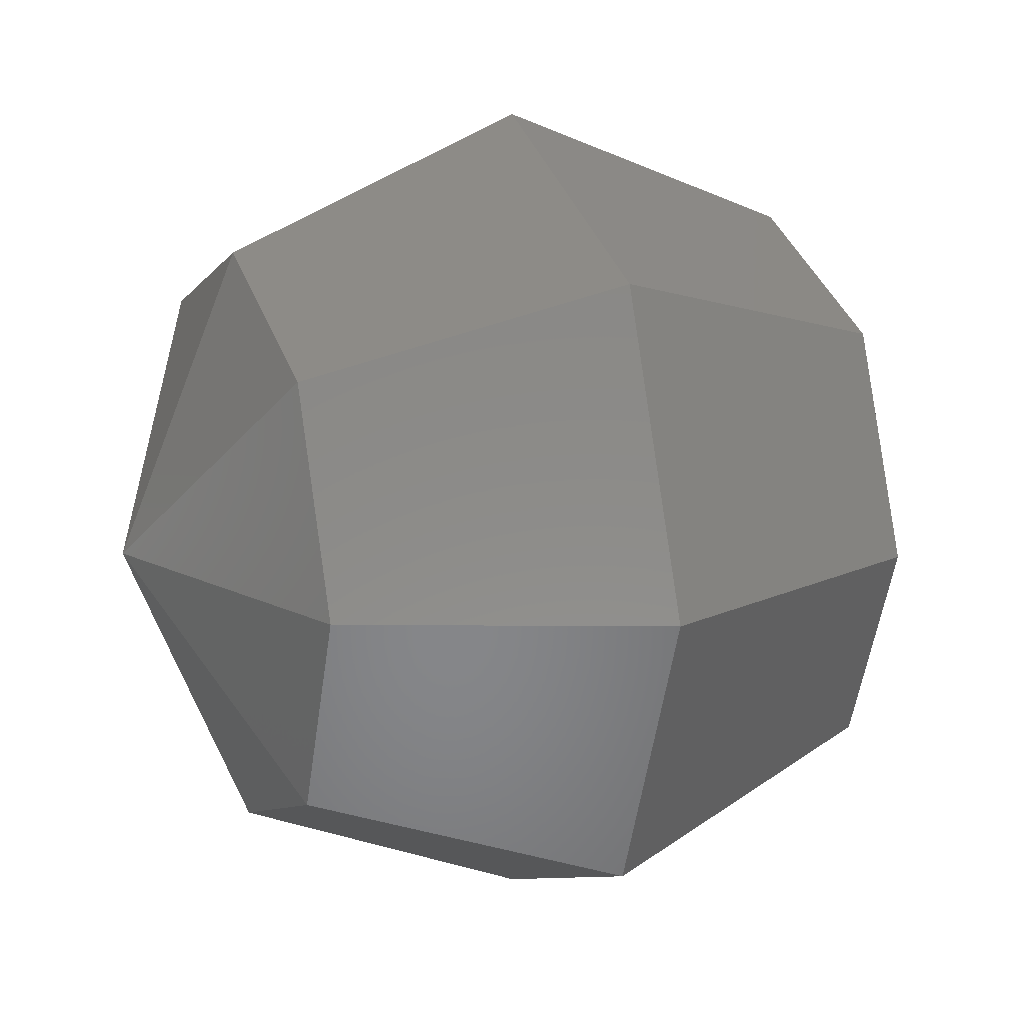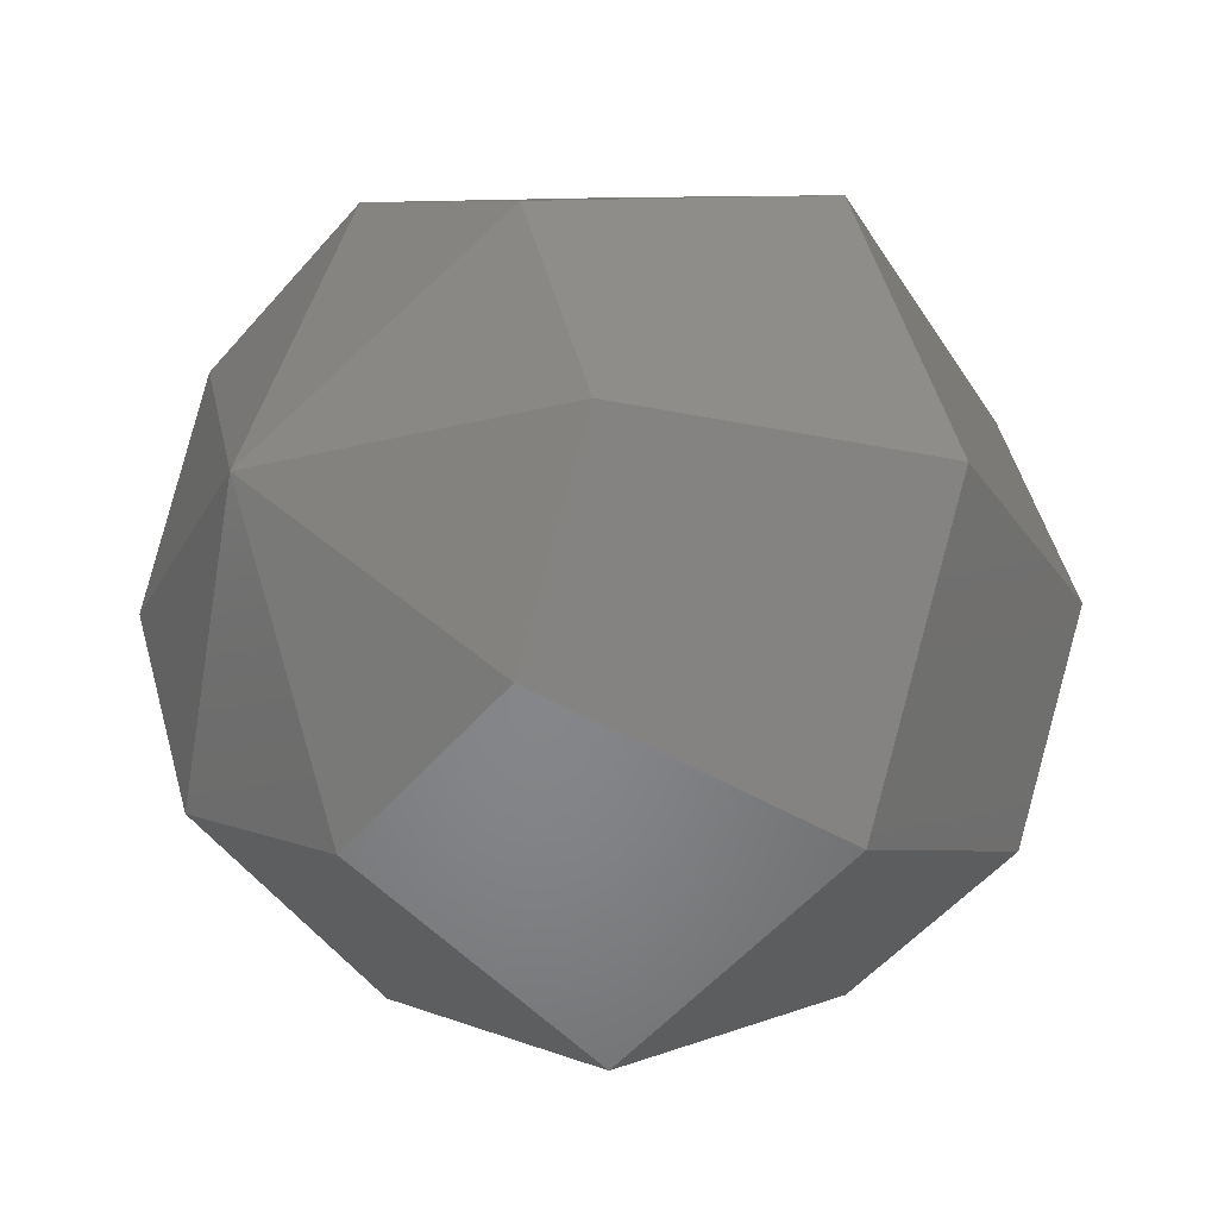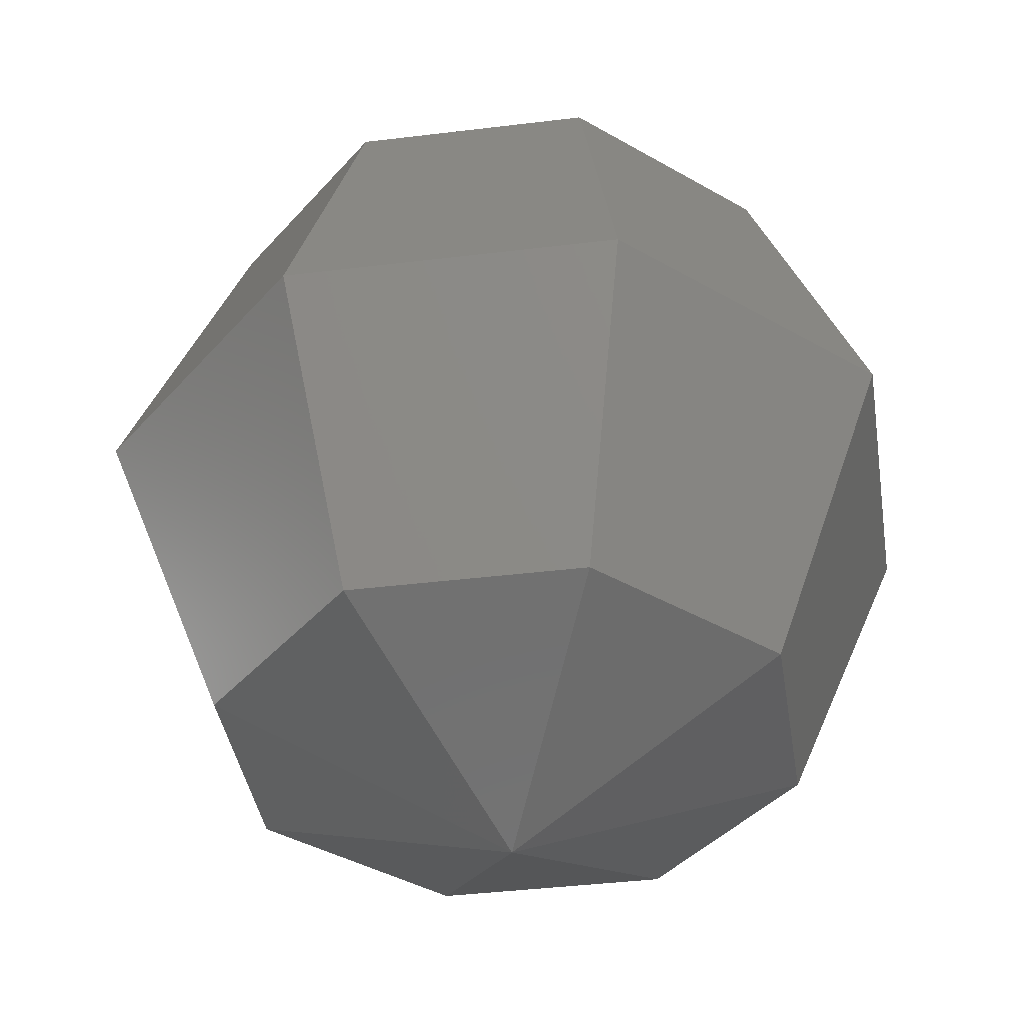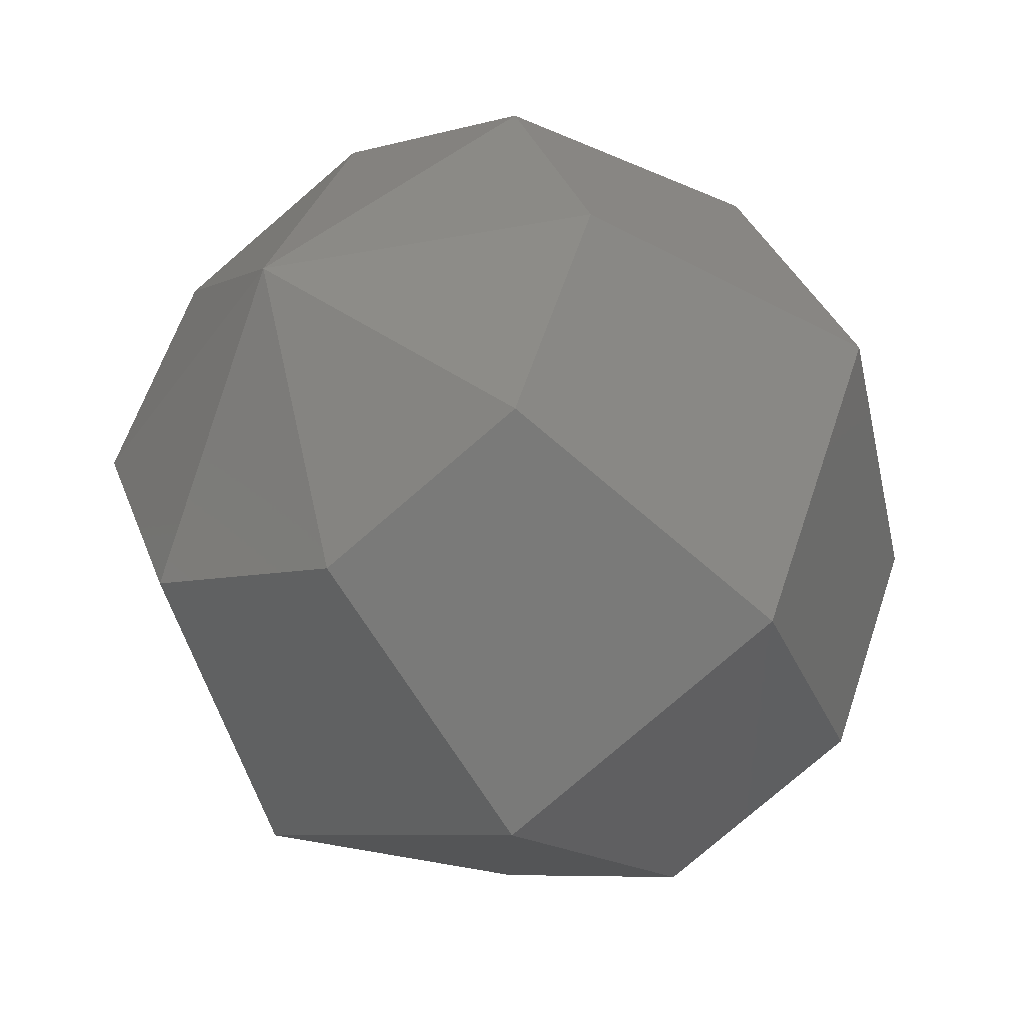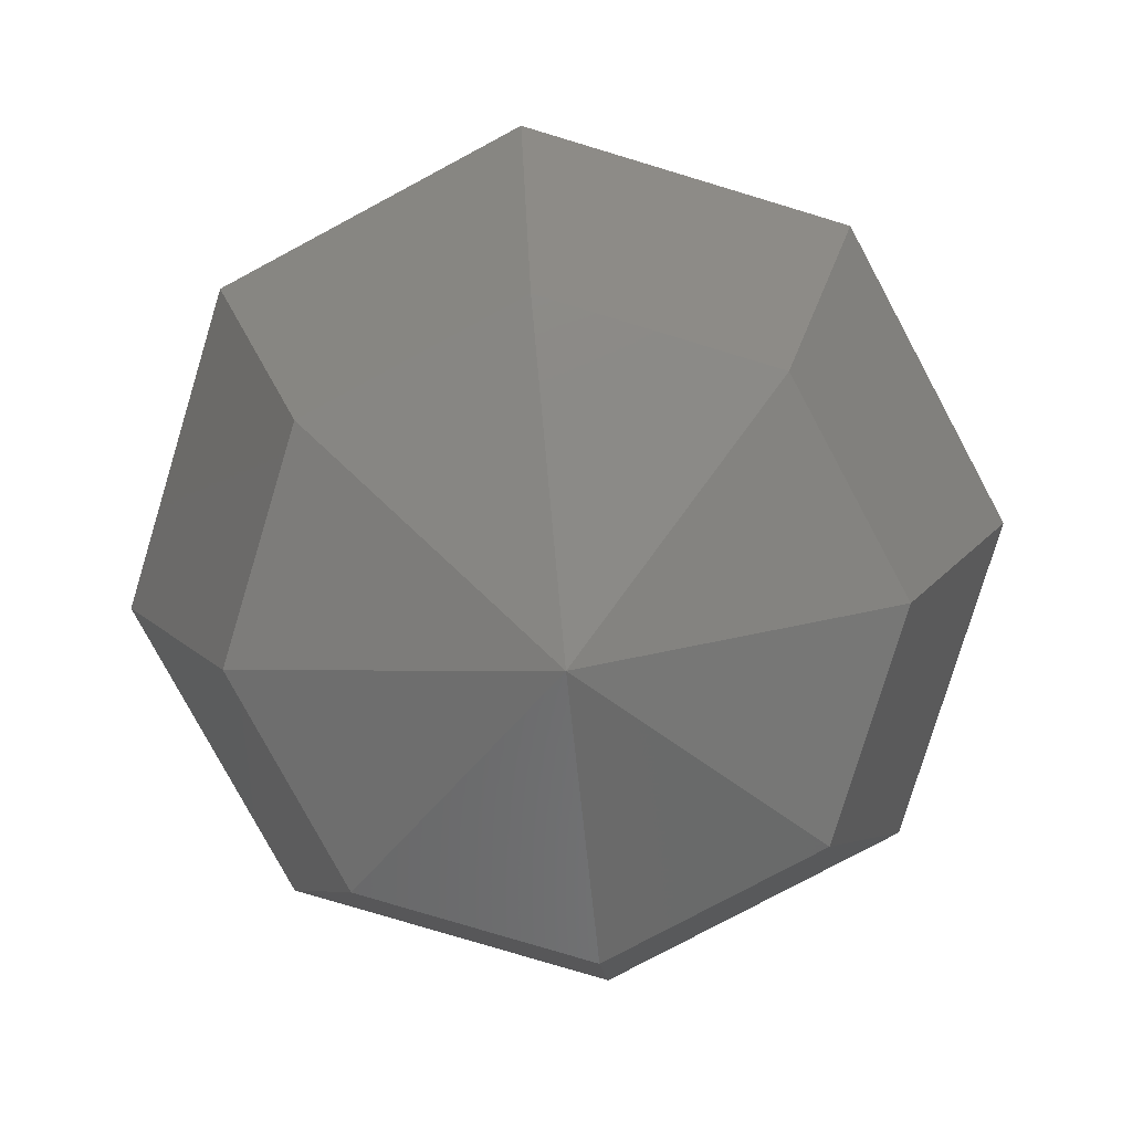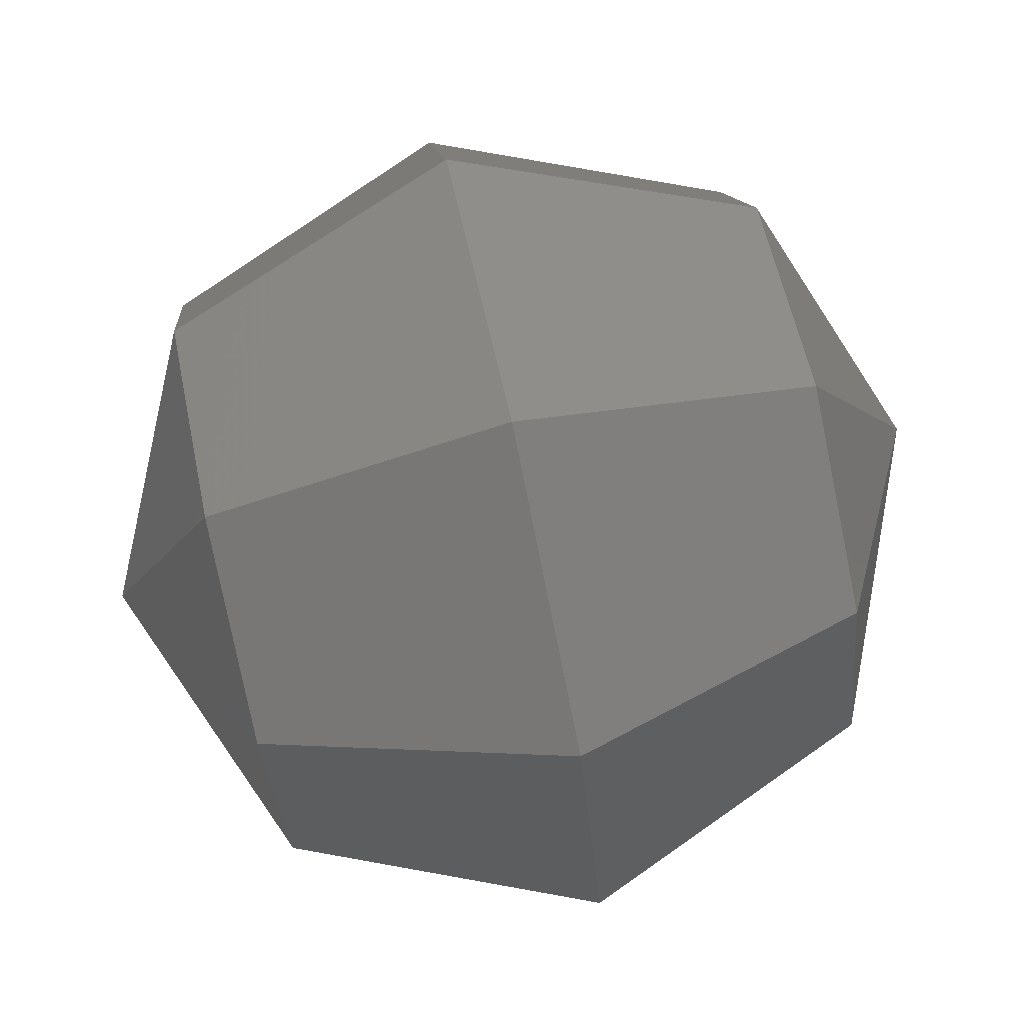
<metadata>
{"format":"stl","ext":"stl","renderer":"f3d","projection":"perspective","resolution":1024,"background":"white","views":[{"elev":15.6,"azim":-111.6,"up":"+Y"},{"elev":-22.7,"azim":-133.3,"up":"+Y"},{"elev":-38.9,"azim":31.3,"up":"+Z"},{"elev":-42.9,"azim":34.8,"up":"+Y"},{"elev":-78.2,"azim":-129.3,"up":"+Z"},{"elev":78.8,"azim":77.6,"up":"+Y"}]}
</metadata>
<code>
# stl→obj: 45 verts, 64 faces
v -3.062e-17 -9.552e-34 1
v -2.165e-17 2.165e-17 1
v -0.25 0.25 0.8536
v -0.3536 -1.103e-17 0.8536
v -2.83e-33 3.062e-17 1
v -3.268e-17 0.3536 0.8536
v 2.165e-17 2.165e-17 1
v 0.25 0.25 0.8536
v 3.062e-17 4.705e-33 1
v 0.3536 5.433e-17 0.8536
v 2.165e-17 -2.165e-17 1
v 0.25 -0.25 0.8536
v 6.579e-33 -3.062e-17 1
v 7.598e-17 -0.3536 0.8536
v -2.165e-17 -2.165e-17 1
v -0.25 -0.25 0.8536
v -3.062e-17 -8.454e-33 1
v -0.3536 -9.763e-17 0.8536
v -0.3536 0.3536 0.5
v -0.5 -1.56e-17 0.5
v -4.622e-17 0.5 0.5
v 0.3536 0.3536 0.5
v 0.5 7.683e-17 0.5
v 0.3536 -0.3536 0.5
v 1.074e-16 -0.5 0.5
v -0.3536 -0.3536 0.5
v -0.5 -1.381e-16 0.5
v -0.25 0.25 0.1464
v -0.3536 -1.103e-17 0.1464
v -3.268e-17 0.3536 0.1464
v 0.25 0.25 0.1464
v 0.3536 5.433e-17 0.1464
v 0.25 -0.25 0.1464
v 7.598e-17 -0.3536 0.1464
v -0.25 -0.25 0.1464
v -0.3536 -9.763e-17 0.1464
v -3.062e-17 -9.552e-34 0
v -2.165e-17 2.165e-17 0
v -2.83e-33 3.062e-17 0
v 2.165e-17 2.165e-17 0
v 3.062e-17 4.705e-33 0
v 2.165e-17 -2.165e-17 0
v 6.579e-33 -3.062e-17 0
v -2.165e-17 -2.165e-17 0
v -3.062e-17 -8.454e-33 0
f 1 2 3
f 1 3 4
f 2 5 6
f 2 6 3
f 5 7 8
f 5 8 6
f 7 9 10
f 7 10 8
f 9 11 12
f 9 12 10
f 11 13 14
f 11 14 12
f 13 15 16
f 13 16 14
f 15 17 18
f 15 18 16
f 4 3 19
f 4 19 20
f 3 6 21
f 3 21 19
f 6 8 22
f 6 22 21
f 8 10 23
f 8 23 22
f 10 12 24
f 10 24 23
f 12 14 25
f 12 25 24
f 14 16 26
f 14 26 25
f 16 18 27
f 16 27 26
f 20 19 28
f 20 28 29
f 19 21 30
f 19 30 28
f 21 22 31
f 21 31 30
f 22 23 32
f 22 32 31
f 23 24 33
f 23 33 32
f 24 25 34
f 24 34 33
f 25 26 35
f 25 35 34
f 26 27 36
f 26 36 35
f 29 28 37
f 37 28 38
f 28 30 39
f 28 39 38
f 30 31 39
f 39 31 40
f 31 32 41
f 31 41 40
f 32 33 41
f 41 33 42
f 33 34 43
f 33 43 42
f 34 35 43
f 43 35 44
f 35 36 45
f 35 45 44

</code>
